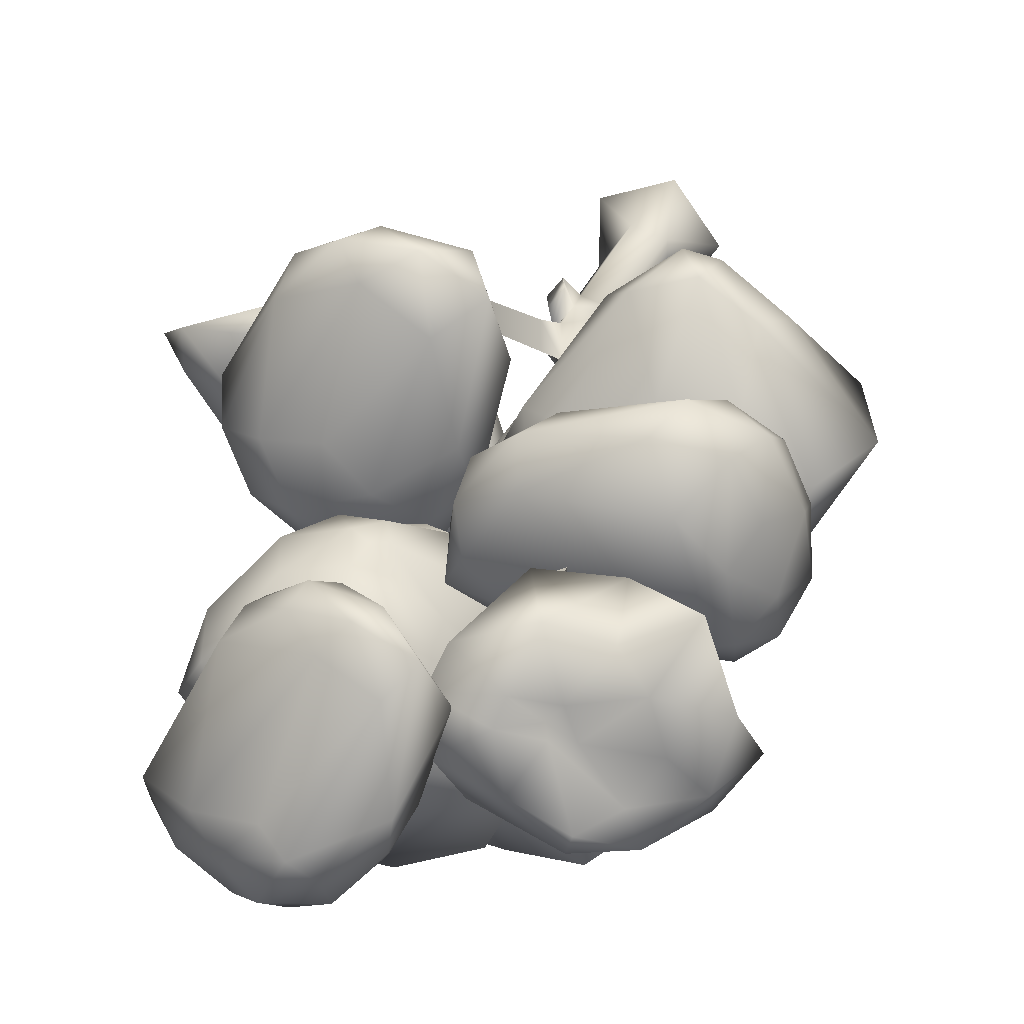
<metadata>
{"format":"obj","ext":"obj","renderer":"f3d","projection":"perspective","resolution":1024,"background":"white","views":[{"elev":22.0,"azim":-164.9,"up":"+Z"}]}
</metadata>
<code>
v -2.533e-07 -1.122 -2.98e-08
v 0.9145 -0.4229 0.6644
v -0.3493 -0.4229 1.075
v -1.13 -0.4229 -1.49e-08
v -0.3493 -0.4229 -1.075
v 0.9145 -0.4229 -0.6644
v 0.1693 0.467 0.521
v -0.4432 0.467 0.322
v -0.4432 0.467 -0.322
v 0.1693 0.467 -0.521
v 0.5478 0.467 2.98e-08
v 0.606 5.714 0.2119
v 0.4321 5.279 0.0002019
v 0.1161 5.289 0.3962
v -0.3261 5.284 0.2441
v -0.3603 5.268 -0.2426
v 0.1374 5.259 -0.3853
v -7.57e-06 5.726 -0.0333
v 0.3335 5.711 0.5763
v 0.2421 6.047 0.195
v 1.41 6.728 0.8538
v 1.126 6.724 1.24
v 1.043 6.778 0.7924
v -0.3261 5.284 0.2441
v -0.3603 5.268 -0.2426
v 0.1374 5.259 -0.3853
v 0.4321 5.279 0.0002019
v -7.57e-06 5.726 -0.0333
v 1.41 6.728 0.8538
v 1.126 6.724 1.24
v 1.04 6.809 0.823
v -0.4432 9.179 0.322
v -0.4432 9.179 -0.322
v 0.1693 9.179 -0.521
v -1.156e-05 9.613 4.768e-07
v -0.385 9.499 -0.5516
v -0.01279 9.499 -0.6725
v -0.1157 9.763 -0.3559
v -0.5963 10.2 -1.202
v -0.2241 10.2 -1.323
v -0.327 10.46 -1.006
v -0.3889 9.914 0.2036
v -0.3889 9.914 -0.2036
v -0.1087 10.19 4.768e-07
v -0.3889 10.88 0.2036
v -0.3889 10.88 -0.2036
v -0.1087 11.15 9.537e-07
v -1.851 12.37 0.2036
v -1.851 12.37 -0.2036
v -1.571 12.64 4.768e-07
v 1.75 7.11 0.9619
v 1.459 7.067 1.353
v 1.179 7.116 0.912
v 1.747 9.533 1.206
v 1.455 9.494 1.602
v 1.218 9.534 1.124
v -0.6996 10.57 -1.569
v -0.3273 10.65 -1.663
v -0.4295 10.65 -1.25
v -0.6998 13.11 -1.588
v -0.3274 13.19 -1.682
v -0.4296 13.19 -1.27
v -2.156 12.73 0.2016
v -2.15 12.73 -0.2055
v -1.761 12.73 0.003989
v -2.139 15.03 0.1901
v -2.133 15.02 -0.217
v -1.744 15.02 -0.007513
v 0.4628 4.002 0.0001484
v -0.3572 4.005 0.2648
v 0.1302 4.009 0.4293
v 0.1459 3.987 -0.4213
v -0.3823 3.994 -0.2637
v 0.125 4.485 0.417
v -0.3741 4.468 -0.2558
v 0.4514 4.477 0.0001683
v -0.3456 4.481 0.2571
v 0.1427 4.46 -0.4079
v 0.5033 4.588 0.4044
v 0.6161 4.26 0.4527
v 0.3683 4.233 0.7648
v 0.26 4.561 0.7074
v 0.8058 14.36 -3.003
v 0.8696 14.54 -0.6484
v 3.11 13.9 -2.177
v 1.185 12.47 -5.12
v -0.6586 12.44 -4.698
v -0.4404 14.11 -1.006
v 1.983 12.89 -0.2453
v 2.625 12.54 -2.168
v 0.1534 11.86 -2.741
v -0.8209 12.53 -0.8057
v 0.6995 13.09 -0.1076
v 0.7214 11.85 -0.4437
v 2.222 14.26 -2.55
v 0.9135 14.79 -1.803
v 2.544 14.5 -1.399
v 0.1475 14.45 -0.6681
v -0.387 14.28 -2.726
v 1.199 13.16 -4.531
v 2.194 13.16 -3.928
v -0.06361 13.81 -3.656
v 0.6052 12.52 -5.139
v -1.522 13.52 -3.124
v 0.8172 13.51 -0.2576
v 0.2669 13.48 -0.3668
v 2.79 13.55 -1.088
v 1.74 13.69 -0.395
v 1.888 12.32 -4.264
v 3.118 13.21 -2.266
v -0.2617 11.76 -4.549
v 0.9486 11.99 -4.844
v -0.3638 13.27 -0.9941
v -1.864 12.23 -2.552
v 0.9704 12.97 0.01846
v 2.637 12.56 -1.145
v 1.406 12.08 -2.657
v -0.8699 11.72 -1.89
v 0.4457 12.99 -0.1329
v 1.413 12.16 -0.1532
v 0.5773 12.66 0.04377
v 1.842 11.78 -1.323
v 0.3755 11.59 -1.595
v -0.096 12.01 -0.3237
v 2.721 7.269 -0.3687
v 4.774 7.671 0.7454
v 2.337 7.303 0.8249
v 0.6044 6.993 -1.317
v 1.08 6.77 -2.628
v 3.689 7.258 -1.211
v 3.729 8.923 1.471
v 0.9596 7.73 1.36
v 0.1809 8.417 -1.767
v 2.587 8.077 -2.577
v 4.947 8.487 0.2691
v 2.353 8.712 0.4819
v 2.694 7.117 0.1111
v 3.955 6.987 0.3371
v 3.597 7.648 0.7376
v 4.884 7.097 0.08831
v 3.304 7.388 -0.8178
v 1.525 7.038 -0.5845
v 1.502 7.056 -0.0229
v 1.688 7.173 -1.474
v 0.378 6.772 -1.945
v 2.485 6.87 -2.226
v 5.396 8.084 0.6879
v 4.696 7.582 -0.554
v 2.986 8.128 1.538
v 4.391 8.528 1.145
v 0.4066 7.664 -0.4379
v 1.398 7.47 1.616
v 0.2812 7.575 -2.448
v -0.04863 7.707 -1.767
v 2.976 7.515 -1.839
v 1.775 7.419 -2.988
v 4.805 8.907 1.1
v 2.404 8.472 1.729
v 0.2577 8.568 -0.6563
v 1.053 8.386 -2.279
v 3.853 8.262 -1.476
v 3.58 9.07 1.143
v 4.018 9.022 0.2152
v 1.672 8.273 1.093
v 0.8676 8.99 -0.8154
v 2.042 8.878 -1.07
v -1.863 13.33 -1.993
v -1.133 15.72 -0.1536
v -2.847 14.01 -0.6887
v -3.072 13.06 -2.365
v -2.371 14.39 -2.805
v -0.9519 15.95 -1.624
v -3.104 15.21 -0.1858
v -3.974 14.19 -1.095
v -4.236 14.74 -2.512
v -2.697 15.74 -2.576
v -2.332 15.67 -1.108
v -3.824 15.57 -1.445
v -2.563 13.76 -1.282
v -1.79 14.29 -1.148
v -1.757 14.21 0.2701
v -0.8707 15.93 -0.7459
v -0.6946 14.35 -2.007
v -2.625 13.07 -2.124
v -2.947 13.39 -1.533
v -1.973 13.66 -2.583
v -2.974 13.41 -2.599
v -1.195 15.21 -2.51
v -1.919 15.94 -0.6765
v -1.791 16.14 -1.043
v -3.037 14.34 0.3313
v -2.26 15.61 0.1915
v -3.654 13.24 -1.8
v -3.174 14.13 -0.8632
v -3.447 14.43 -2.77
v -3.795 13.41 -2.502
v -1.897 15.94 -2.051
v -2.6 15.72 -2.83
v -2.562 15.67 -0.8521
v -4.146 15.09 0.2758
v -4.684 13.78 -2.121
v -3.542 15.65 -2.682
v -2.39 15.79 -1.29
v -3.618 15.69 -0.5986
v -2.718 15.58 -1.381
v -4.627 15.32 -0.8963
v -4.319 15.35 -1.99
v -3.321 15.6 -2.179
v 1.604 8.732 0.5531
v 3.271 9.952 1.385
v 0.7724 10.07 3.066
v 0.1382 10.01 0.01545
v 0.8398 9.929 -1.138
v 2.555 9.789 -0.3296
v 1.747 10.88 3.243
v -0.3102 10.9 2.609
v 0.5263 11.02 -0.5945
v 2.298 10.9 -1.123
v 3.505 10.87 0.4087
v 1.829 11.53 0.5771
v 1.648 9.13 1.325
v 2.749 9.139 0.9231
v 1.972 10 2.691
v 3.35 9.796 0.3572
v 2.029 9.089 0.1291
v 0.7034 9.39 0.113
v 0.1582 10.03 1.96
v 0.9551 9.385 -0.4856
v 0.2974 9.907 -0.7166
v 1.557 9.752 -0.8615
v 3.643 10.42 1.015
v 3.451 10.38 -0.133
v 1.313 10.44 3.337
v 2.527 10.46 2.858
v -0.509 10.53 1.652
v 0.03609 10.46 3.101
v 0.5739 10.47 -1.148
v -0.02502 10.54 -0.3506
v 2.502 10.35 -0.9356
v 1.515 10.39 -1.377
v 2.646 10.98 2.364
v 0.6281 10.95 3.201
v 0.08365 11.06 0.5166
v 1.476 11.07 -1.06
v 3.084 10.96 -0.4975
v 1.362 11.27 2.788
v 2.806 11.31 0.4734
v 0.3905 11.28 2.114
v 1.189 11.45 -0.122
v 2.348 11.43 -0.4672
v -0.1586 8.843 -2.873
v -1.23 8.405 -5.689
v 0.9545 9.1 -3.726
v 1.142 10.54 -1.242
v 0.04577 11.23 -0.686
v -1.762 9.7 -3.33
v 1.025 9.331 -6.031
v 2.45 9.277 -3.374
v 2.184 11.88 -1.476
v -0.8093 11.97 -2.461
v -1.531 10.31 -5.949
v 1.324 10.52 -4.305
v 0.2023 8.986 -3.37
v -0.6896 9.047 -4.291
v 0.0817 9.145 -4.959
v -1.649 9.53 -5.203
v -1.175 9.133 -3.035
v 0.7173 9.433 -1.954
v 0.9989 9.498 -2.549
v -0.03574 10.1 -1.331
v 0.9284 10.81 -0.6343
v -1.082 10.89 -1.594
v -1.438 9.022 -6.195
v -2.073 9.895 -5.616
v 1.084 9.314 -5.215
v 0.05181 9.099 -6.238
v 1.966 10.44 -1.979
v 2.114 8.91 -3.645
v 1.13 11.71 -0.6939
v 1.847 11.38 -0.9747
v -1.612 11.15 -2.81
v -0.426 11.93 -1.273
v -0.1897 9.685 -6.213
v 1.598 9.696 -4.943
v 2.453 11.25 -2.239
v 0.8627 12.2 -1.767
v -1.118 10.6 -4.427
v 1.098 9.644 -5.969
v 0.225 10.56 -4.972
v 1.886 9.893 -3.957
v 1.954 11.67 -2.79
v 0.8505 11.67 -3.354
v -3.803 13.91 0.09502
v -3.104 13.64 1.923
v -0.7199 13.68 0.0791
v -3.312 12.74 -1.366
v -4.611 12.54 -1.046
v -4.472 13.17 0.7433
v -0.6811 13.1 1.226
v -0.5708 12.59 -0.8669
v -3.748 11.63 -0.9383
v -4.84 11.84 0.5418
v -3.849 12.51 2.083
v -2.984 11.7 0.7181
v -2.783 13.99 0.03397
v -3.549 14.17 1.104
v -1.472 13.79 1.081
v -4.106 13.48 1.677
v -4.125 13.67 0.2306
v -3.574 13.5 -0.9478
v -1.539 13.3 -0.8077
v -4.191 13.29 -0.8858
v -4.055 12.62 -1.442
v -4.639 12.9 -0.3417
v -3.451 13.14 2.276
v -4.444 12.8 1.772
v -0.5601 13.48 0.7445
v -1.392 13.5 1.75
v -1.489 12.64 -1.398
v -0.3498 13.21 -0.5068
v -4.402 11.99 -1.172
v -3.46 12.09 -1.497
v -4.872 12.45 0.6577
v -4.94 12.13 -0.3755
v -1.757 12.87 1.845
v -0.3303 12.86 0.1882
v -2.579 11.87 -1.036
v -4.462 11.58 -0.197
v -4.515 12.09 1.463
v -0.8473 12.52 0.8417
v -3.453 12.01 1.551
v -1.126 12.14 -0.2683
v -3.431 11.47 -0.09287
v -4.132 11.55 0.8913
v -2.473 8.431 0.7271
v -2.089 8.06 -1.423
v -0.2961 9.146 0.3815
v -2.506 9.022 2.907
v -3.943 8.606 1.902
v -3.544 8.056 -1.176
v -1.309 9.984 -1.353
v -1.067 10.03 0.6161
v -3.537 9.917 0.9508
v -4.302 9.505 -1.117
v -2.612 9.474 -1.739
v -2.991 10.56 -1.142
v -1.211 8.841 0.4834
v -2.044 7.932 -0.36
v -0.4901 8.566 -0.4885
v -2.865 7.943 -1.498
v -3.633 8.155 0.3655
v -2.264 8.469 2.299
v -1.436 8.961 2.127
v -3.288 8.01 1.396
v -3 8.798 2.717
v -4.832 7.885 0.7931
v -2.412 9.076 -1.651
v -2.95 8.946 -1.604
v 0.1294 9.544 -0.4088
v -1.273 9.15 -1.365
v -1.897 9.563 2.412
v -0.4222 9.586 0.6334
v -3.635 9.356 2.044
v -2.823 9.461 2.67
v -3.685 8.874 -1.02
v -5.279 9.122 0.4282
v -2.376 9.675 -1.811
v -0.7211 10.27 -0.308
v -2.395 10.07 1.037
v -4.602 10.03 0.07479
v -2.887 9.503 -1.724
v -2.202 10.53 -1.417
v -2.841 9.884 -1.815
v -2.273 10.59 -0.1594
v -3.443 10.52 -0.02707
v -3.704 10.27 -1.402
v 0.7029 14.42 -1.879
v 1.434 15.73 -0.9641
v 0.1436 15.93 0.5698
v -0.7309 15.72 -2.401
v 0.1192 15.97 -3.446
v 1.672 15.5 -2.77
v 0.6626 16.46 0.3984
v -1.099 16.8 0.04301
v -0.0882 17.68 -2.578
v 1.415 16.66 -3.451
v 2.563 16.58 -2.038
v 0.6729 17.65 -1.898
v 0.5132 14.87 -1.054
v 1.273 14.92 -1.415
v 1.154 15.85 0.2474
v 2.172 15.53 -2.034
v 1.127 14.78 -2.304
v -0.1742 14.97 -2.306
v -0.6662 15.76 -0.4591
v 0.06989 15.06 -2.915
v -0.4166 15.99 -3.001
v 0.696 15.51 -3.279
v 2.085 16.2 -1.364
v 2.627 16.16 -2.6
v 0.4831 16.18 0.6681
v 1.357 16.02 0.1688
v -1.248 15.97 -0.8995
v -0.5433 16.43 0.5454
v -0.013 17.04 -3.196
v -0.7047 16.93 -2.464
v 1.664 16.16 -3.421
v 0.7726 16.4 -3.7
v 1.538 16.46 -0.1364
v -0.2352 16.73 0.4484
v -0.8161 17.09 -1.924
v 0.7765 17.53 -3.031
v 2.141 16.64 -2.93
v 0.1653 16.89 0.02895
v 1.677 17.29 -2.03
v -0.6665 17 -0.4163
v 0.276 17.86 -2.237
v 1.368 17.31 -2.621
f 1 2 3
f 2 1 6
f 1 3 4
f 1 4 5
f 1 5 6
f 2 6 11
f 3 2 7
f 4 3 8
f 5 4 9
f 6 5 10
f 2 11 7
f 3 7 8
f 4 8 9
f 5 9 10
f 6 10 11
f 74 76 13 14
f 75 77 15 16
f 76 78 17 13
f 77 74 14 15
f 78 75 16 17
f 13 18 20 12
f 15 14 18
f 15 18 28 24
f 21 23 31 29
f 16 15 24 25
f 12 20 23 21
f 18 14 19 20
f 14 13 12 19
f 13 17 26 27
f 20 19 22 23
f 19 12 21 22
f 25 24 32 33
f 24 28 35 32
f 27 26 28
f 29 31 53 51
f 22 21 29 30
f 17 16 25 26
f 23 22 30 31
f 18 13 27 28
f 35 33 43 44
f 35 34 37 38
f 26 25 33 34
f 28 26 34 35
f 38 37 40 41
f 33 35 38 36
f 34 33 36 37
f 41 40 58 59
f 36 38 41 39
f 37 36 39 40
f 44 43 46 47
f 32 35 44 42
f 33 32 42 43
f 47 46 49 50
f 42 44 47 45
f 43 42 45 46
f 50 49 64 65
f 45 47 50 48
f 46 45 48 49
f 51 53 56 54
f 31 30 52 53
f 30 29 51 52
f 55 54 56
f 53 52 55 56
f 52 51 54 55
f 59 58 61 62
f 39 41 59 57
f 40 39 57 58
f 61 60 62
f 57 59 62 60
f 58 57 60 61
f 65 64 67 68
f 48 50 65 63
f 49 48 63 64
f 67 66 68
f 63 65 68 66
f 64 63 66 67
f 10 9 73 72
f 8 7 71 70
f 11 10 72 69
f 9 8 70 73
f 7 11 69 71
f 72 73 75 78
f 70 71 74 77
f 69 72 78 76
f 73 70 77 75
f 74 71 81 82
f 81 80 79 82
f 76 74 82 79
f 69 76 79 80
f 71 69 80 81
f 83 96 95
f 84 96 98
f 83 95 100
f 83 100 102
f 83 102 99
f 84 98 105
f 85 97 107
f 86 101 109
f 87 103 111
f 88 104 113
f 84 105 108
f 85 107 110
f 86 109 112
f 87 111 114
f 88 113 106
f 89 115 120
f 90 116 122
f 91 117 123
f 92 118 124
f 93 119 121
f 121 124 94
f 121 119 124
f 119 92 124
f 124 123 94
f 124 118 123
f 118 91 123
f 123 122 94
f 123 117 122
f 117 90 122
f 122 120 94
f 122 116 120
f 116 89 120
f 120 121 94
f 120 115 121
f 115 93 121
f 106 119 93
f 106 113 119
f 113 92 119
f 114 118 92
f 114 111 118
f 111 91 118
f 112 117 91
f 112 109 117
f 109 90 117
f 110 116 90
f 110 107 116
f 107 89 116
f 108 115 89
f 108 105 115
f 105 93 115
f 113 114 92
f 113 104 114
f 104 87 114
f 111 112 91
f 111 103 112
f 103 86 112
f 109 110 90
f 109 101 110
f 101 85 110
f 107 108 89
f 107 97 108
f 97 84 108
f 105 106 93
f 105 98 106
f 98 88 106
f 99 104 88
f 99 102 104
f 102 87 104
f 102 103 87
f 102 100 103
f 100 86 103
f 100 101 86
f 100 95 101
f 95 85 101
f 98 99 88
f 98 96 99
f 96 83 99
f 95 97 85
f 95 96 97
f 96 84 97
f 125 138 137
f 126 138 140
f 125 137 142
f 125 142 144
f 125 144 141
f 126 140 147
f 127 139 149
f 128 143 151
f 129 145 153
f 130 146 155
f 126 147 150
f 127 149 152
f 128 151 154
f 129 153 156
f 130 155 148
f 131 157 162
f 132 158 164
f 133 159 165
f 134 160 166
f 135 161 163
f 163 166 136
f 163 161 166
f 161 134 166
f 166 165 136
f 166 160 165
f 160 133 165
f 165 164 136
f 165 159 164
f 159 132 164
f 164 162 136
f 164 158 162
f 158 131 162
f 162 163 136
f 162 157 163
f 157 135 163
f 148 161 135
f 148 155 161
f 155 134 161
f 156 160 134
f 156 153 160
f 153 133 160
f 154 159 133
f 154 151 159
f 151 132 159
f 152 158 132
f 152 149 158
f 149 131 158
f 150 157 131
f 150 147 157
f 147 135 157
f 155 156 134
f 155 146 156
f 146 129 156
f 153 154 133
f 153 145 154
f 145 128 154
f 151 152 132
f 151 143 152
f 143 127 152
f 149 150 131
f 149 139 150
f 139 126 150
f 147 148 135
f 147 140 148
f 140 130 148
f 141 146 130
f 141 144 146
f 144 129 146
f 144 145 129
f 144 142 145
f 142 128 145
f 142 143 128
f 142 137 143
f 137 127 143
f 140 141 130
f 140 138 141
f 138 125 141
f 137 139 127
f 137 138 139
f 138 126 139
f 167 180 179
f 168 180 182
f 167 179 184
f 167 184 186
f 167 186 183
f 168 182 189
f 169 181 191
f 170 185 193
f 171 187 195
f 172 188 197
f 168 189 192
f 169 191 194
f 170 193 196
f 171 195 198
f 172 197 190
f 173 199 204
f 174 200 206
f 175 201 207
f 176 202 208
f 177 203 205
f 205 208 178
f 205 203 208
f 203 176 208
f 208 207 178
f 208 202 207
f 202 175 207
f 207 206 178
f 207 201 206
f 201 174 206
f 206 204 178
f 206 200 204
f 200 173 204
f 204 205 178
f 204 199 205
f 199 177 205
f 190 203 177
f 190 197 203
f 197 176 203
f 198 202 176
f 198 195 202
f 195 175 202
f 196 201 175
f 196 193 201
f 193 174 201
f 194 200 174
f 194 191 200
f 191 173 200
f 192 199 173
f 192 189 199
f 189 177 199
f 197 198 176
f 197 188 198
f 188 171 198
f 195 196 175
f 195 187 196
f 187 170 196
f 193 194 174
f 193 185 194
f 185 169 194
f 191 192 173
f 191 181 192
f 181 168 192
f 189 190 177
f 189 182 190
f 182 172 190
f 183 188 172
f 183 186 188
f 186 171 188
f 186 187 171
f 186 184 187
f 184 170 187
f 184 185 170
f 184 179 185
f 179 169 185
f 182 183 172
f 182 180 183
f 180 167 183
f 179 181 169
f 179 180 181
f 180 168 181
f 209 222 221
f 210 222 224
f 209 221 226
f 209 226 228
f 209 228 225
f 210 224 231
f 211 223 233
f 212 227 235
f 213 229 237
f 214 230 239
f 210 231 234
f 211 233 236
f 212 235 238
f 213 237 240
f 214 239 232
f 215 241 246
f 216 242 248
f 217 243 249
f 218 244 250
f 219 245 247
f 247 250 220
f 247 245 250
f 245 218 250
f 250 249 220
f 250 244 249
f 244 217 249
f 249 248 220
f 249 243 248
f 243 216 248
f 248 246 220
f 248 242 246
f 242 215 246
f 246 247 220
f 246 241 247
f 241 219 247
f 232 245 219
f 232 239 245
f 239 218 245
f 240 244 218
f 240 237 244
f 237 217 244
f 238 243 217
f 238 235 243
f 235 216 243
f 236 242 216
f 236 233 242
f 233 215 242
f 234 241 215
f 234 231 241
f 231 219 241
f 239 240 218
f 239 230 240
f 230 213 240
f 237 238 217
f 237 229 238
f 229 212 238
f 235 236 216
f 235 227 236
f 227 211 236
f 233 234 215
f 233 223 234
f 223 210 234
f 231 232 219
f 231 224 232
f 224 214 232
f 225 230 214
f 225 228 230
f 228 213 230
f 228 229 213
f 228 226 229
f 226 212 229
f 226 227 212
f 226 221 227
f 221 211 227
f 224 225 214
f 224 222 225
f 222 209 225
f 221 223 211
f 221 222 223
f 222 210 223
f 251 264 263
f 252 264 266
f 251 263 268
f 251 268 270
f 251 270 267
f 252 266 273
f 253 265 275
f 254 269 277
f 255 271 279
f 256 272 281
f 252 273 276
f 253 275 278
f 254 277 280
f 255 279 282
f 256 281 274
f 257 283 288
f 258 284 290
f 259 285 291
f 260 286 292
f 261 287 289
f 289 292 262
f 289 287 292
f 287 260 292
f 292 291 262
f 292 286 291
f 286 259 291
f 291 290 262
f 291 285 290
f 285 258 290
f 290 288 262
f 290 284 288
f 284 257 288
f 288 289 262
f 288 283 289
f 283 261 289
f 274 287 261
f 274 281 287
f 281 260 287
f 282 286 260
f 282 279 286
f 279 259 286
f 280 285 259
f 280 277 285
f 277 258 285
f 278 284 258
f 278 275 284
f 275 257 284
f 276 283 257
f 276 273 283
f 273 261 283
f 281 282 260
f 281 272 282
f 272 255 282
f 279 280 259
f 279 271 280
f 271 254 280
f 277 278 258
f 277 269 278
f 269 253 278
f 275 276 257
f 275 265 276
f 265 252 276
f 273 274 261
f 273 266 274
f 266 256 274
f 267 272 256
f 267 270 272
f 270 255 272
f 270 271 255
f 270 268 271
f 268 254 271
f 268 269 254
f 268 263 269
f 263 253 269
f 266 267 256
f 266 264 267
f 264 251 267
f 263 265 253
f 263 264 265
f 264 252 265
f 293 306 305
f 294 306 308
f 293 305 310
f 293 310 312
f 293 312 309
f 294 308 315
f 295 307 317
f 296 311 319
f 297 313 321
f 298 314 323
f 294 315 318
f 295 317 320
f 296 319 322
f 297 321 324
f 298 323 316
f 299 325 330
f 300 326 332
f 301 327 333
f 302 328 334
f 303 329 331
f 331 334 304
f 331 329 334
f 329 302 334
f 334 333 304
f 334 328 333
f 328 301 333
f 333 332 304
f 333 327 332
f 327 300 332
f 332 330 304
f 332 326 330
f 326 299 330
f 330 331 304
f 330 325 331
f 325 303 331
f 316 329 303
f 316 323 329
f 323 302 329
f 324 328 302
f 324 321 328
f 321 301 328
f 322 327 301
f 322 319 327
f 319 300 327
f 320 326 300
f 320 317 326
f 317 299 326
f 318 325 299
f 318 315 325
f 315 303 325
f 323 324 302
f 323 314 324
f 314 297 324
f 321 322 301
f 321 313 322
f 313 296 322
f 319 320 300
f 319 311 320
f 311 295 320
f 317 318 299
f 317 307 318
f 307 294 318
f 315 316 303
f 315 308 316
f 308 298 316
f 309 314 298
f 309 312 314
f 312 297 314
f 312 313 297
f 312 310 313
f 310 296 313
f 310 311 296
f 310 305 311
f 305 295 311
f 308 309 298
f 308 306 309
f 306 293 309
f 305 307 295
f 305 306 307
f 306 294 307
f 335 348 347
f 336 348 350
f 335 347 352
f 335 352 354
f 335 354 351
f 336 350 357
f 337 349 359
f 338 353 361
f 339 355 363
f 340 356 365
f 336 357 360
f 337 359 362
f 338 361 364
f 339 363 366
f 340 365 358
f 341 367 372
f 342 368 374
f 343 369 375
f 344 370 376
f 345 371 373
f 373 376 346
f 373 371 376
f 371 344 376
f 376 375 346
f 376 370 375
f 370 343 375
f 375 374 346
f 375 369 374
f 369 342 374
f 374 372 346
f 374 368 372
f 368 341 372
f 372 373 346
f 372 367 373
f 367 345 373
f 358 371 345
f 358 365 371
f 365 344 371
f 366 370 344
f 366 363 370
f 363 343 370
f 364 369 343
f 364 361 369
f 361 342 369
f 362 368 342
f 362 359 368
f 359 341 368
f 360 367 341
f 360 357 367
f 357 345 367
f 365 366 344
f 365 356 366
f 356 339 366
f 363 364 343
f 363 355 364
f 355 338 364
f 361 362 342
f 361 353 362
f 353 337 362
f 359 360 341
f 359 349 360
f 349 336 360
f 357 358 345
f 357 350 358
f 350 340 358
f 351 356 340
f 351 354 356
f 354 339 356
f 354 355 339
f 354 352 355
f 352 338 355
f 352 353 338
f 352 347 353
f 347 337 353
f 350 351 340
f 350 348 351
f 348 335 351
f 347 349 337
f 347 348 349
f 348 336 349
f 377 390 389
f 378 390 392
f 377 389 394
f 377 394 396
f 377 396 393
f 378 392 399
f 379 391 401
f 380 395 403
f 381 397 405
f 382 398 407
f 378 399 402
f 379 401 404
f 380 403 406
f 381 405 408
f 382 407 400
f 383 409 414
f 384 410 416
f 385 411 417
f 386 412 418
f 387 413 415
f 415 418 388
f 415 413 418
f 413 386 418
f 418 417 388
f 418 412 417
f 412 385 417
f 417 416 388
f 417 411 416
f 411 384 416
f 416 414 388
f 416 410 414
f 410 383 414
f 414 415 388
f 414 409 415
f 409 387 415
f 400 413 387
f 400 407 413
f 407 386 413
f 408 412 386
f 408 405 412
f 405 385 412
f 406 411 385
f 406 403 411
f 403 384 411
f 404 410 384
f 404 401 410
f 401 383 410
f 402 409 383
f 402 399 409
f 399 387 409
f 407 408 386
f 407 398 408
f 398 381 408
f 405 406 385
f 405 397 406
f 397 380 406
f 403 404 384
f 403 395 404
f 395 379 404
f 401 402 383
f 401 391 402
f 391 378 402
f 399 400 387
f 399 392 400
f 392 382 400
f 393 398 382
f 393 396 398
f 396 381 398
f 396 397 381
f 396 394 397
f 394 380 397
f 394 395 380
f 394 389 395
f 389 379 395
f 392 393 382
f 392 390 393
f 390 377 393
f 389 391 379
f 389 390 391
f 390 378 391

</code>
